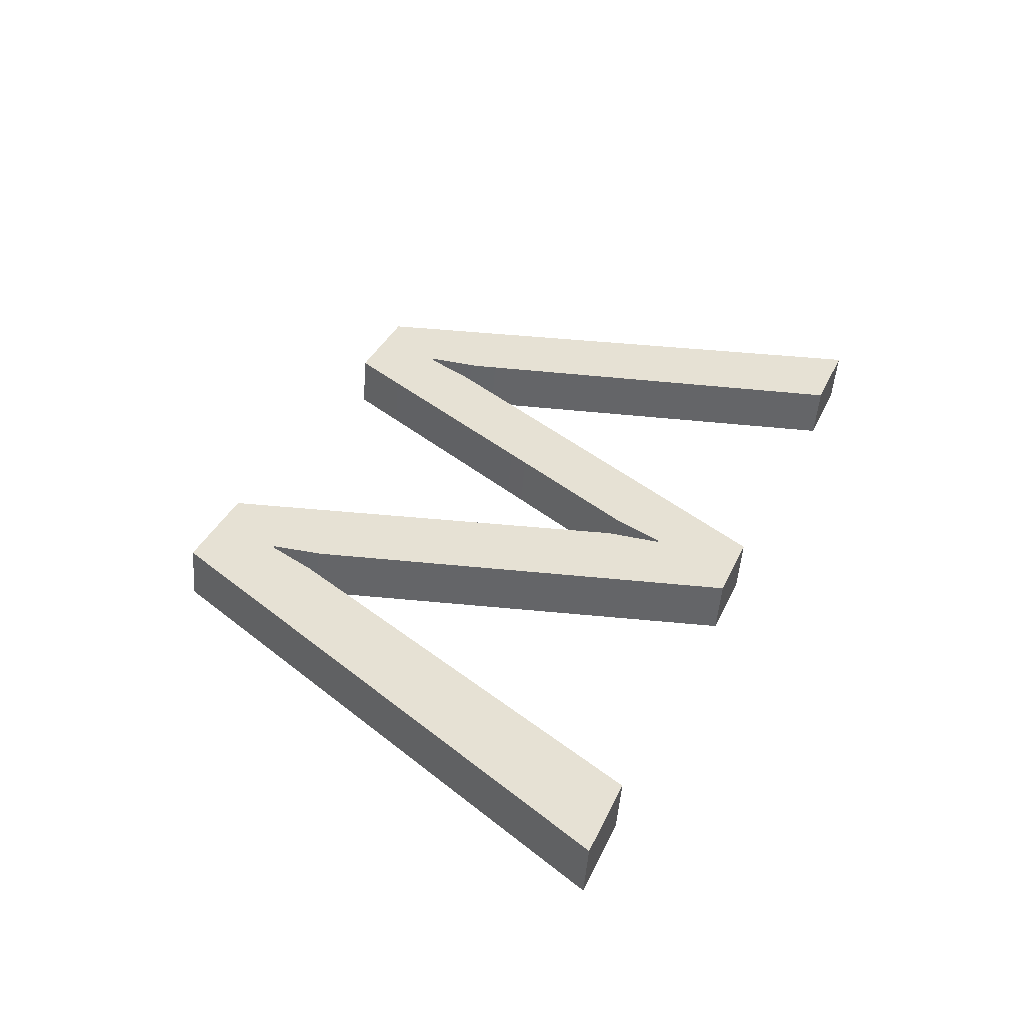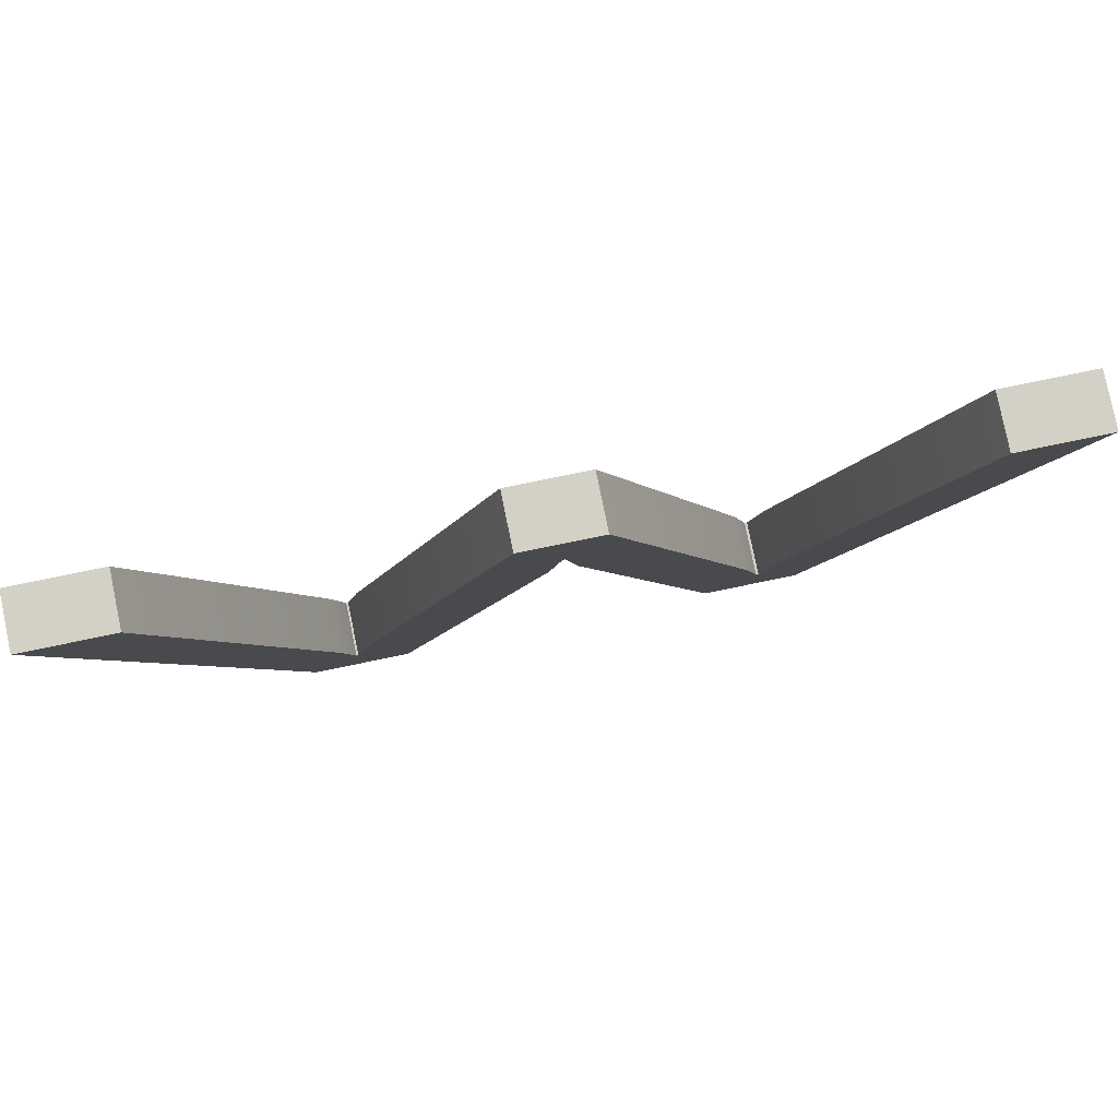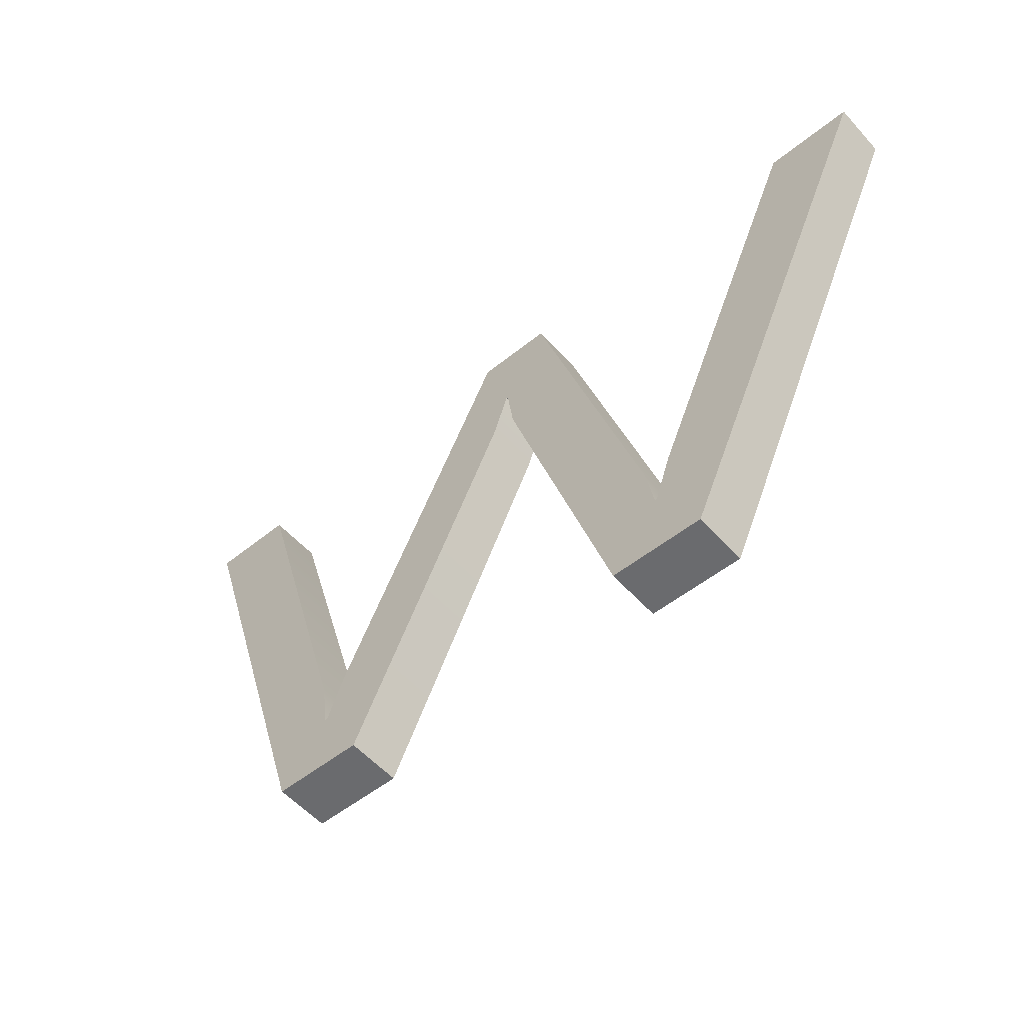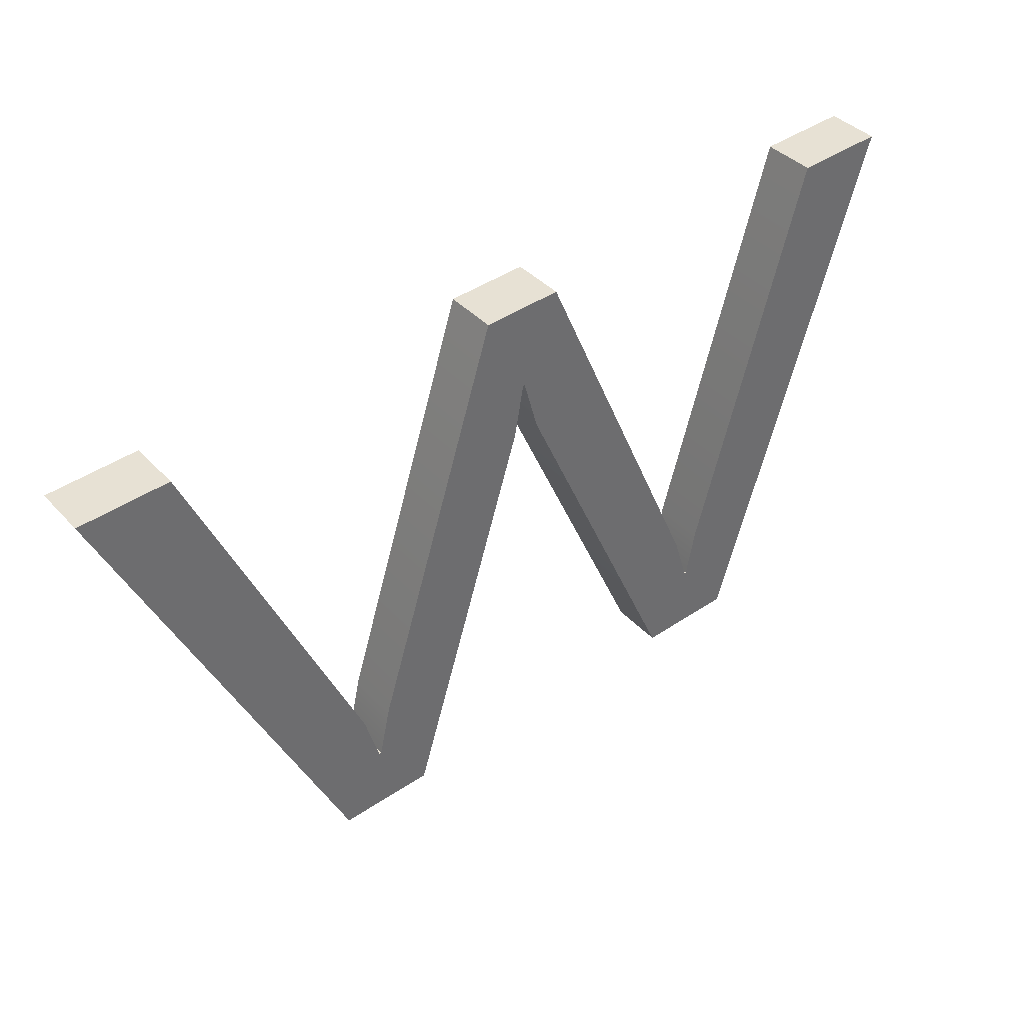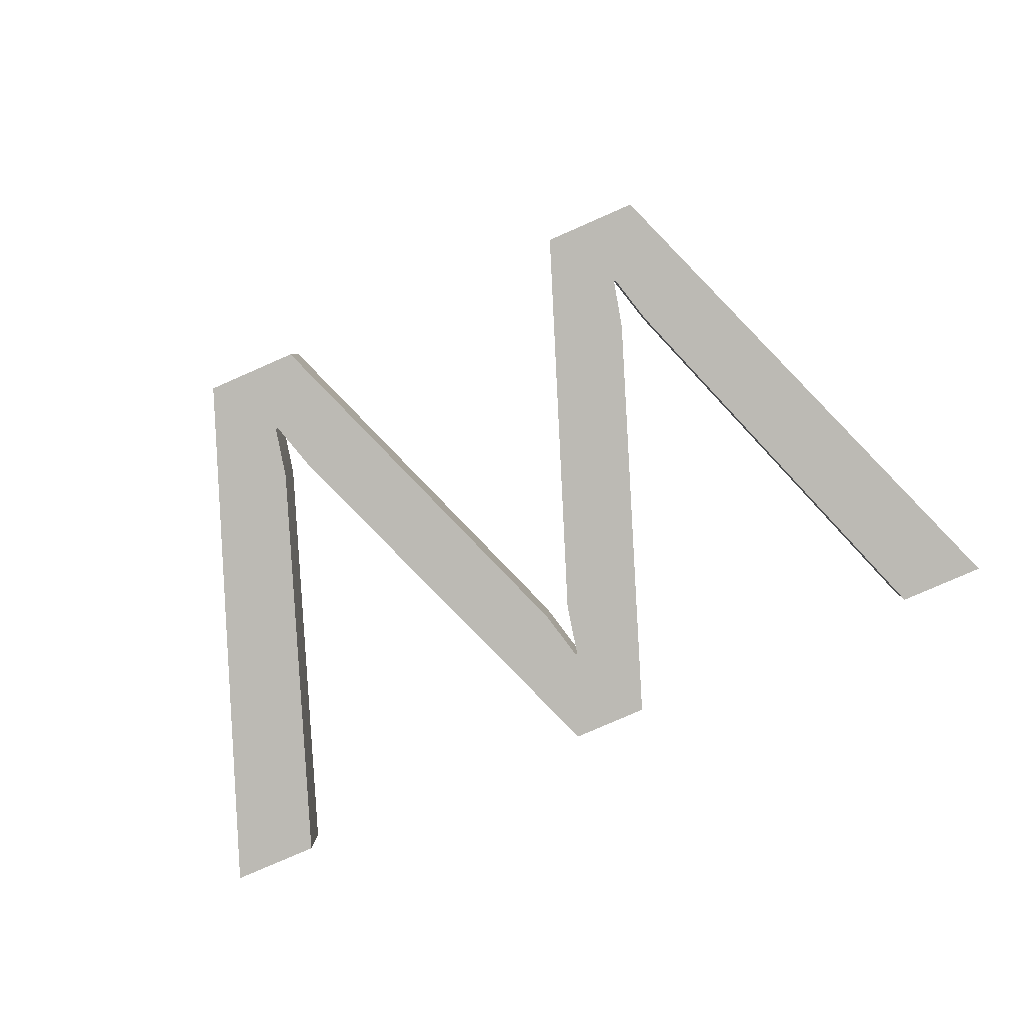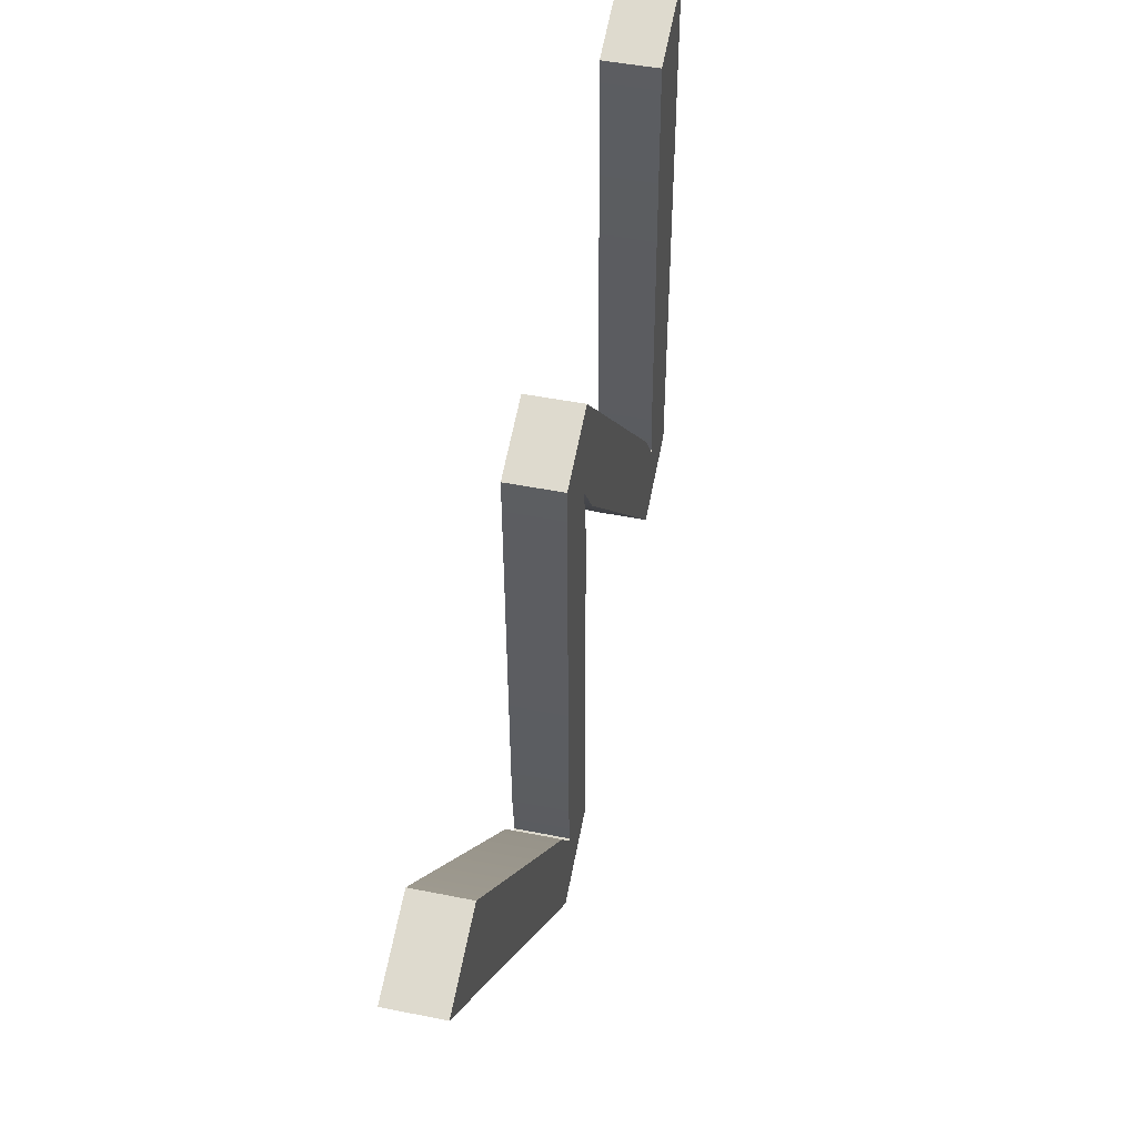
<metadata>
{"format":"obj","ext":"obj","renderer":"f3d","projection":"perspective","resolution":1024,"background":"white","views":[{"elev":36.5,"azim":112.5,"up":"+Z"},{"elev":76.6,"azim":168.3,"up":"+Y"},{"elev":-50.3,"azim":41.8,"up":"+Y"},{"elev":45.1,"azim":-37.6,"up":"+Y"},{"elev":-79.7,"azim":23.6,"up":"+Z"},{"elev":70.1,"azim":-78.3,"up":"+Y"}]}
</metadata>
<code>
o #ID863
v 0.07668 0.4735 0.4133
v 0.07838 0.4658 0.4139
v 0.07534 0.4735 0.4133
v 0.07889 0.4676 0.4138
v 0.07906 0.4668 0.4138
v 0.07979 0.4658 0.4139
v 0.0791 0.4668 0.4138
v 0.07932 0.4676 0.4138
v 0.08161 0.4735 0.4133
v 0.08194 0.4714 0.4134
v 0.08213 0.4722 0.4134
v 0.08278 0.4735 0.4133
v 0.08216 0.4722 0.4134
v 0.08232 0.4714 0.4134
v 0.08446 0.4658 0.4139
v 0.08498 0.4675 0.4138
v 0.08515 0.4668 0.4138
v 0.08588 0.4658 0.4139
v 0.08518 0.4668 0.4138
v 0.08538 0.4676 0.4138
v 0.0875 0.4735 0.4133
v 0.08881 0.4735 0.4133
v 0.08881 0.4735 0.4133
v 0.0875 0.4735 0.4133
v 0.08588 0.4658 0.4139
v 0.08538 0.4676 0.4138
v 0.08518 0.4668 0.4138
v 0.08515 0.4668 0.4138
v 0.08446 0.4658 0.4139
v 0.08498 0.4675 0.4138
v 0.08278 0.4735 0.4133
v 0.08232 0.4714 0.4134
v 0.08216 0.4722 0.4134
v 0.08213 0.4722 0.4134
v 0.08161 0.4735 0.4133
v 0.08194 0.4714 0.4134
v 0.07979 0.4658 0.4139
v 0.07932 0.4676 0.4138
v 0.0791 0.4668 0.4138
v 0.07906 0.4668 0.4138
v 0.07838 0.4658 0.4139
v 0.07889 0.4676 0.4138
v 0.07668 0.4735 0.4133
v 0.07534 0.4735 0.4133
v 0.08881 0.4735 0.4133
v 0.08588 0.4658 0.4147
v 0.08588 0.4658 0.4139
v 0.08881 0.4736 0.4141
v 0.08881 0.4736 0.4141
v 0.08881 0.4735 0.4133
v 0.08588 0.4658 0.4147
v 0.08588 0.4658 0.4139
v 0.08588 0.4658 0.4147
v 0.08446 0.4658 0.4139
v 0.08588 0.4658 0.4139
v 0.08446 0.4658 0.4147
v 0.08446 0.4658 0.4147
v 0.08588 0.4658 0.4147
v 0.08446 0.4658 0.4139
v 0.08588 0.4658 0.4139
v 0.08232 0.4715 0.4142
v 0.08446 0.4658 0.4139
v 0.08446 0.4658 0.4147
v 0.08232 0.4714 0.4134
v 0.08232 0.4714 0.4134
v 0.08232 0.4715 0.4142
v 0.08446 0.4658 0.4139
v 0.08446 0.4658 0.4147
v 0.08216 0.4723 0.4142
v 0.08216 0.4722 0.4134
v 0.08216 0.4722 0.4134
v 0.08216 0.4723 0.4142
v 0.08216 0.4723 0.4142
v 0.08213 0.4722 0.4134
v 0.08216 0.4722 0.4134
v 0.08213 0.4723 0.4142
v 0.08213 0.4723 0.4142
v 0.08216 0.4723 0.4142
v 0.08213 0.4722 0.4134
v 0.08216 0.4722 0.4134
v 0.08213 0.4722 0.4134
v 0.08194 0.4715 0.4142
v 0.08194 0.4714 0.4134
v 0.08213 0.4723 0.4142
v 0.08213 0.4723 0.4142
v 0.08213 0.4722 0.4134
v 0.08194 0.4715 0.4142
v 0.08194 0.4714 0.4134
v 0.07979 0.4658 0.4147
v 0.07979 0.4658 0.4139
v 0.07979 0.4658 0.4147
v 0.07979 0.4658 0.4139
v 0.07979 0.4658 0.4147
v 0.07838 0.4658 0.4139
v 0.07979 0.4658 0.4139
v 0.07838 0.4658 0.4147
v 0.07838 0.4658 0.4147
v 0.07979 0.4658 0.4147
v 0.07838 0.4658 0.4139
v 0.07979 0.4658 0.4139
v 0.07534 0.4736 0.4141
v 0.07838 0.4658 0.4139
v 0.07838 0.4658 0.4147
v 0.07534 0.4735 0.4133
v 0.07534 0.4735 0.4133
v 0.07534 0.4736 0.4141
v 0.07838 0.4658 0.4139
v 0.07838 0.4658 0.4147
v 0.07534 0.4736 0.4141
v 0.07668 0.4735 0.4133
v 0.07534 0.4735 0.4133
v 0.07668 0.4736 0.4141
v 0.07668 0.4736 0.4141
v 0.07534 0.4736 0.4141
v 0.07668 0.4735 0.4133
v 0.07534 0.4735 0.4133
v 0.07668 0.4735 0.4133
v 0.07889 0.4676 0.4146
v 0.07889 0.4676 0.4138
v 0.07668 0.4736 0.4141
v 0.07668 0.4736 0.4141
v 0.07668 0.4735 0.4133
v 0.07889 0.4676 0.4146
v 0.07889 0.4676 0.4138
v 0.07906 0.4669 0.4146
v 0.07906 0.4668 0.4138
v 0.07906 0.4669 0.4146
v 0.07906 0.4668 0.4138
v 0.07906 0.4669 0.4146
v 0.0791 0.4668 0.4138
v 0.07906 0.4668 0.4138
v 0.0791 0.4669 0.4146
v 0.0791 0.4669 0.4146
v 0.07906 0.4669 0.4146
v 0.0791 0.4668 0.4138
v 0.07906 0.4668 0.4138
v 0.07932 0.4676 0.4146
v 0.0791 0.4668 0.4138
v 0.0791 0.4669 0.4146
v 0.07932 0.4676 0.4138
v 0.07932 0.4676 0.4138
v 0.07932 0.4676 0.4146
v 0.0791 0.4668 0.4138
v 0.0791 0.4669 0.4146
v 0.08161 0.4736 0.4141
v 0.08161 0.4735 0.4133
v 0.08161 0.4735 0.4133
v 0.08161 0.4736 0.4141
v 0.08161 0.4736 0.4141
v 0.08278 0.4735 0.4133
v 0.08161 0.4735 0.4133
v 0.08278 0.4736 0.4141
v 0.08278 0.4736 0.4141
v 0.08161 0.4736 0.4141
v 0.08278 0.4735 0.4133
v 0.08161 0.4735 0.4133
v 0.08498 0.4675 0.4138
v 0.08278 0.4736 0.4141
v 0.08498 0.4676 0.4146
v 0.08278 0.4735 0.4133
v 0.08278 0.4735 0.4133
v 0.08498 0.4675 0.4138
v 0.08278 0.4736 0.4141
v 0.08498 0.4676 0.4146
v 0.08515 0.4669 0.4146
v 0.08515 0.4668 0.4138
v 0.08515 0.4669 0.4146
v 0.08515 0.4668 0.4138
v 0.08515 0.4669 0.4146
v 0.08518 0.4668 0.4138
v 0.08515 0.4668 0.4138
v 0.08518 0.4669 0.4146
v 0.08518 0.4669 0.4146
v 0.08515 0.4669 0.4146
v 0.08518 0.4668 0.4138
v 0.08515 0.4668 0.4138
v 0.08518 0.4669 0.4146
v 0.08538 0.4676 0.4138
v 0.08518 0.4668 0.4138
v 0.08538 0.4676 0.4146
v 0.08538 0.4676 0.4146
v 0.08518 0.4669 0.4146
v 0.08538 0.4676 0.4138
v 0.08518 0.4668 0.4138
v 0.0875 0.4736 0.4141
v 0.0875 0.4735 0.4133
v 0.0875 0.4735 0.4133
v 0.0875 0.4736 0.4141
v 0.0875 0.4736 0.4141
v 0.08881 0.4735 0.4133
v 0.0875 0.4735 0.4133
v 0.08881 0.4736 0.4141
v 0.08881 0.4736 0.4141
v 0.0875 0.4736 0.4141
v 0.08881 0.4735 0.4133
v 0.0875 0.4735 0.4133
v 0.07838 0.4658 0.4147
v 0.07668 0.4736 0.4141
v 0.07534 0.4736 0.4141
v 0.07889 0.4676 0.4146
v 0.07906 0.4669 0.4146
v 0.07979 0.4658 0.4147
v 0.0791 0.4669 0.4146
v 0.07932 0.4676 0.4146
v 0.08161 0.4736 0.4141
v 0.08194 0.4715 0.4142
v 0.08213 0.4723 0.4142
v 0.08278 0.4736 0.4141
v 0.08216 0.4723 0.4142
v 0.08232 0.4715 0.4142
v 0.08446 0.4658 0.4147
v 0.08498 0.4676 0.4146
v 0.08515 0.4669 0.4146
v 0.08588 0.4658 0.4147
v 0.08518 0.4669 0.4146
v 0.08538 0.4676 0.4146
v 0.0875 0.4736 0.4141
v 0.08881 0.4736 0.4141
v 0.08881 0.4736 0.4141
v 0.08588 0.4658 0.4147
v 0.0875 0.4736 0.4141
v 0.08538 0.4676 0.4146
v 0.08518 0.4669 0.4146
v 0.08515 0.4669 0.4146
v 0.08446 0.4658 0.4147
v 0.08498 0.4676 0.4146
v 0.08278 0.4736 0.4141
v 0.08232 0.4715 0.4142
v 0.08216 0.4723 0.4142
v 0.08213 0.4723 0.4142
v 0.08161 0.4736 0.4141
v 0.08194 0.4715 0.4142
v 0.07979 0.4658 0.4147
v 0.07932 0.4676 0.4146
v 0.0791 0.4669 0.4146
v 0.07906 0.4669 0.4146
v 0.07838 0.4658 0.4147
v 0.07889 0.4676 0.4146
v 0.07668 0.4736 0.4141
v 0.07534 0.4736 0.4141
f 1 2 3
f 2 1 4
f 2 4 5
f 2 5 6
f 6 5 7
f 6 7 8
f 6 8 9
f 6 9 10
f 10 9 11
f 11 9 12
f 11 12 13
f 13 12 14
f 14 12 15
f 15 12 16
f 15 16 17
f 15 17 18
f 18 17 19
f 18 19 20
f 18 20 21
f 18 21 22
f 23 24 25
f 24 26 25
f 26 27 25
f 27 28 25
f 25 28 29
f 28 30 29
f 30 31 29
f 29 31 32
f 32 31 33
f 33 31 34
f 31 35 34
f 34 35 36
f 36 35 37
f 35 38 37
f 38 39 37
f 39 40 37
f 37 40 41
f 40 42 41
f 42 43 41
f 44 41 43
f 45 46 47
f 46 45 48
f 49 50 51
f 52 51 50
f 53 54 55
f 54 53 56
f 57 58 59
f 60 59 58
f 61 62 63
f 62 61 64
f 65 66 67
f 68 67 66
f 69 64 61
f 64 69 70
f 71 72 65
f 66 65 72
f 73 74 75
f 74 73 76
f 77 78 79
f 80 79 78
f 81 82 83
f 82 81 84
f 85 86 87
f 88 87 86
f 83 89 90
f 89 83 82
f 87 88 91
f 92 91 88
f 93 94 95
f 94 93 96
f 97 98 99
f 100 99 98
f 101 102 103
f 102 101 104
f 105 106 107
f 108 107 106
f 109 110 111
f 110 109 112
f 113 114 115
f 116 115 114
f 117 118 119
f 118 117 120
f 121 122 123
f 124 123 122
f 119 125 126
f 125 119 118
f 123 124 127
f 128 127 124
f 129 130 131
f 130 129 132
f 133 134 135
f 136 135 134
f 137 138 139
f 138 137 140
f 141 142 143
f 144 143 142
f 145 140 137
f 140 145 146
f 147 148 141
f 142 141 148
f 149 150 151
f 150 149 152
f 153 154 155
f 156 155 154
f 157 158 159
f 158 157 160
f 161 162 163
f 164 163 162
f 157 165 166
f 165 157 159
f 164 162 167
f 168 167 162
f 169 170 171
f 170 169 172
f 173 174 175
f 176 175 174
f 177 178 179
f 178 177 180
f 181 182 183
f 184 183 182
f 185 178 180
f 178 185 186
f 187 188 183
f 181 183 188
f 189 190 191
f 190 189 192
f 193 194 195
f 196 195 194
f 197 198 199
f 198 197 200
f 200 197 201
f 201 197 202
f 201 202 203
f 203 202 204
f 204 202 205
f 205 202 206
f 205 206 207
f 205 207 208
f 208 207 209
f 208 209 210
f 208 210 211
f 208 211 212
f 212 211 213
f 213 211 214
f 213 214 215
f 215 214 216
f 216 214 217
f 217 214 218
f 219 220 221
f 221 220 222
f 222 220 223
f 223 220 224
f 220 225 224
f 224 225 226
f 226 225 227
f 225 228 227
f 228 229 227
f 229 230 227
f 227 230 231
f 230 232 231
f 232 233 231
f 231 233 234
f 234 233 235
f 235 233 236
f 233 237 236
f 236 237 238
f 238 237 239
f 240 239 237

</code>
